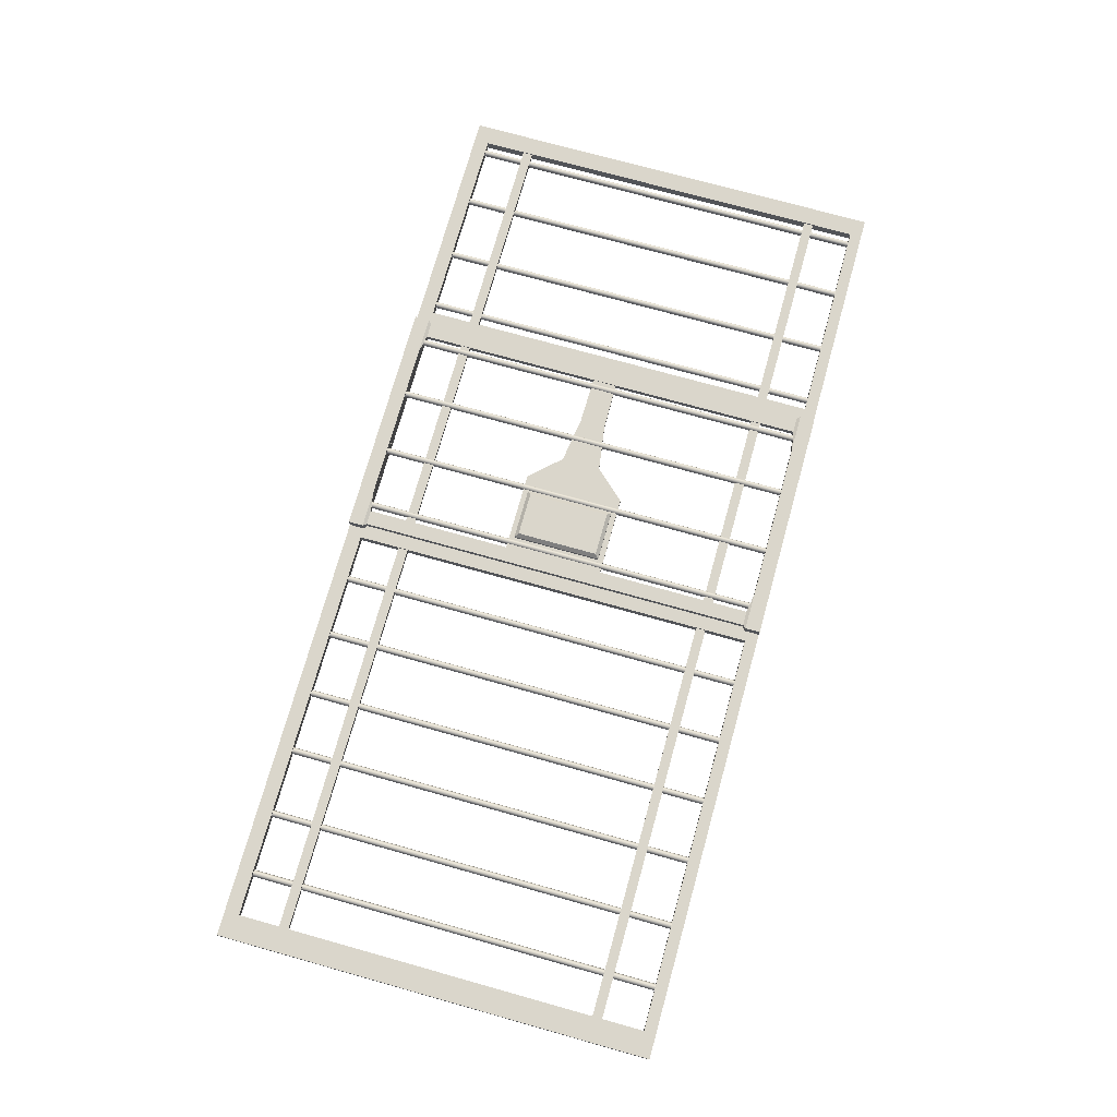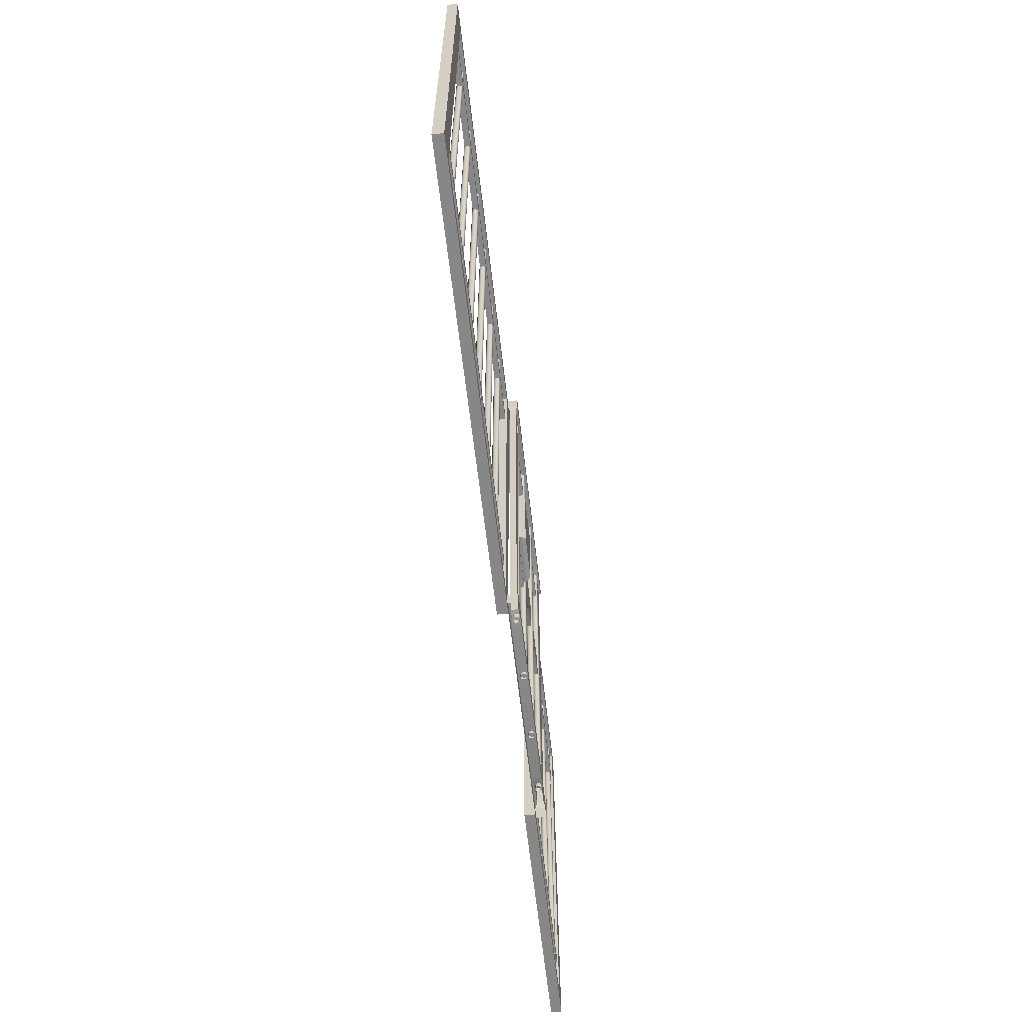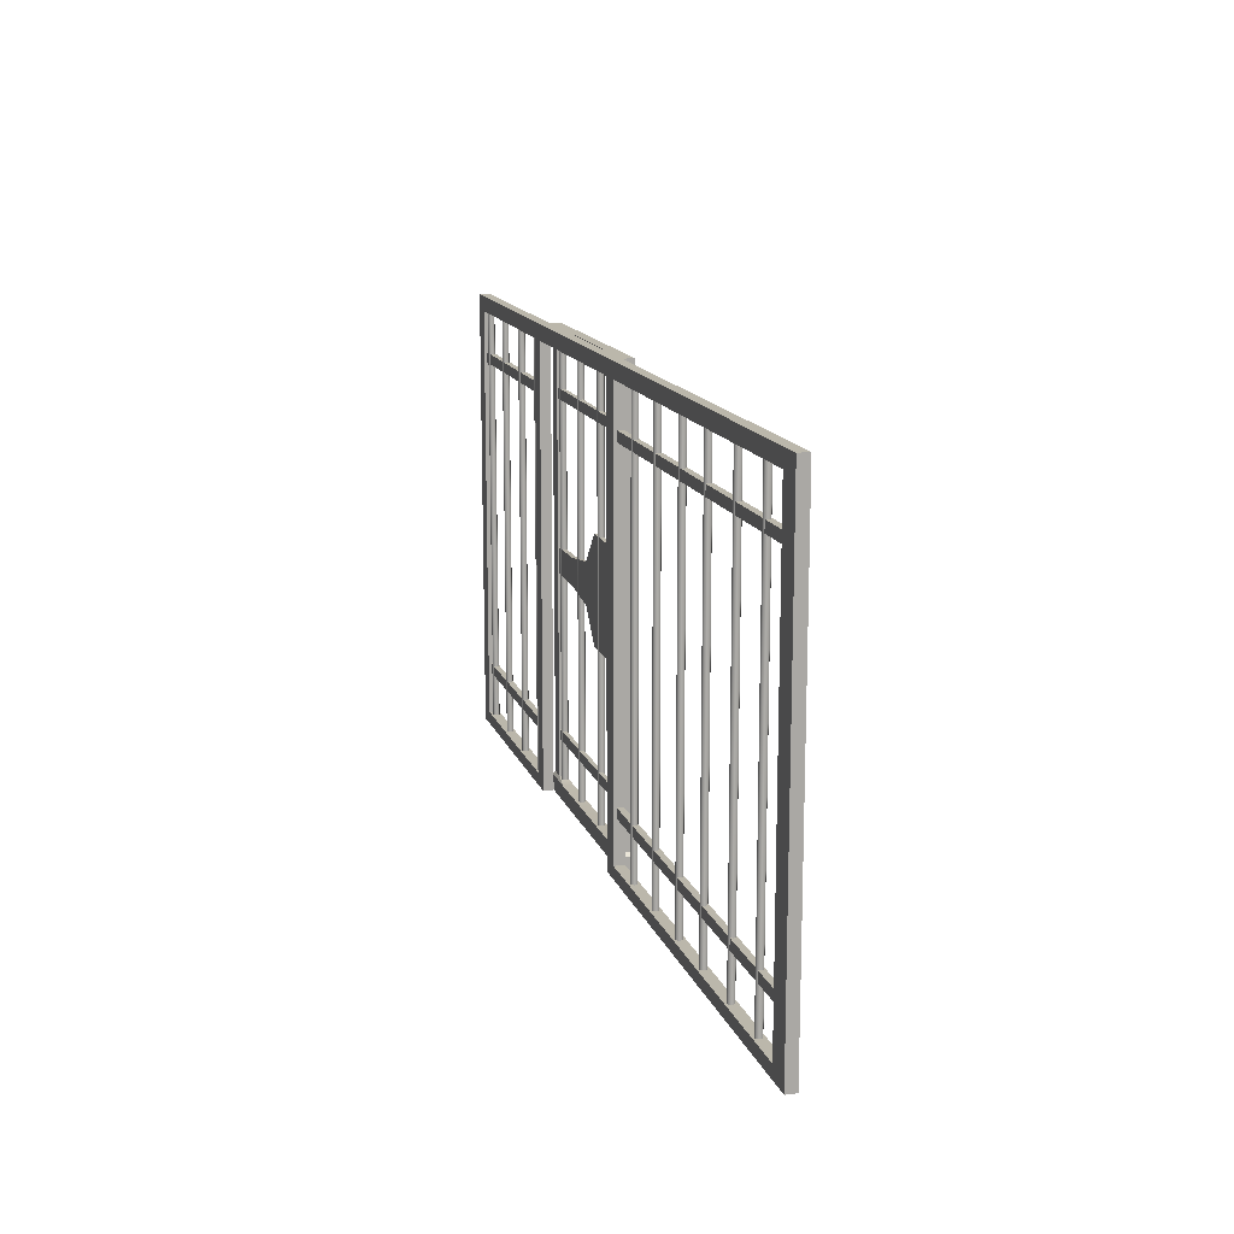
<metadata>
{"format":"obj","ext":"obj","renderer":"f3d","projection":"perspective","resolution":1024,"background":"white","views":[{"elev":73.7,"azim":-74.4,"up":"+Z"},{"elev":-62.3,"azim":-83.5,"up":"+Y"},{"elev":14.2,"azim":-105.7,"up":"+Y"}]}
</metadata>
<code>
g default
v -2.534 1.76 -0.03214
v -0.6021 1.76 -0.03214
v -2.534 1.806 -0.03214
v -0.6021 1.806 -0.03214
v -2.534 1.806 -0.06051
v -0.6021 1.806 -0.06051
v -2.534 1.76 -0.06051
v -0.6021 1.76 -0.06051
v -2.534 0.2542 -0.03214
v -0.6021 0.2542 -0.03214
v -2.534 0.3001 -0.03214
v -0.6021 0.3001 -0.03214
v -2.534 0.3001 -0.06051
v -0.6021 0.3001 -0.06051
v -2.534 0.2542 -0.06051
v -0.6021 0.2542 -0.06051
v -2.627 1e-06 -0.02501
v -0.5135 1e-06 -0.02501
v -2.627 0.05651 -0.02501
v -0.5135 0.05651 -0.02501
v -2.627 0.05651 -0.07329
v -0.5135 0.05651 -0.07329
v -2.627 1e-06 -0.07329
v -0.5135 1e-06 -0.07329
v -2.513 0.05651 -0.02501
v -2.513 0.05651 -0.07329
v -2.513 1e-06 -0.07329
v -2.513 1e-06 -0.02501
v -0.6108 0.05651 -0.02501
v -0.6108 0.05651 -0.07329
v -0.6108 1e-06 -0.07329
v -0.6108 1e-06 -0.02501
v -2.627 2 -0.02501
v -2.513 2 -0.02501
v -2.513 2 -0.07329
v -2.627 2 -0.07329
v -0.6108 2 -0.02501
v -0.5135 2 -0.02501
v -0.5135 2 -0.07329
v -0.6108 2 -0.07329
v -2.627 2.07 -0.02501
v -2.513 2.07 -0.02501
v -2.513 2.07 -0.07329
v -2.627 2.07 -0.07329
v -0.6108 2.07 -0.02501
v -0.5135 2.07 -0.02501
v -0.5135 2.07 -0.07329
v -0.6108 2.07 -0.07329
v -1.562 2 -0.02501
v -1.562 2 -0.07329
v -1.562 2.07 -0.07329
v -1.562 2.07 -0.02501
v 0.5456 1e-06 -0.02501
v 1.713 1e-06 -0.02501
v 0.5456 0.05651 -0.02501
v 1.713 0.05651 -0.02501
v 0.5456 0.05651 -0.07329
v 1.713 0.05651 -0.07329
v 0.5456 1e-06 -0.07329
v 1.713 1e-06 -0.07329
v 0.6284 0.05651 -0.02501
v 0.6284 0.05651 -0.07329
v 0.6284 1e-06 -0.07329
v 0.6284 1e-06 -0.02501
v 1.625 0.05651 -0.02501
v 1.625 0.05651 -0.07329
v 1.625 1e-06 -0.07329
v 1.625 1e-06 -0.02501
v 0.5456 2 -0.02501
v 0.6284 2 -0.02501
v 0.6284 2 -0.07329
v 0.5456 2 -0.07329
v 1.625 2 -0.02501
v 1.713 2 -0.02501
v 1.713 2 -0.07329
v 1.625 2 -0.07329
v 0.5456 2.07 -0.02501
v 0.6284 2.07 -0.02501
v 0.6284 2.07 -0.07329
v 0.5456 2.07 -0.07329
v 1.625 2.07 -0.02501
v 1.713 2.07 -0.02501
v 1.713 2.07 -0.07329
v 1.625 2.07 -0.07329
v 1.127 2 -0.02501
v 1.127 2 -0.07329
v 1.127 2.07 -0.07329
v 1.127 2.07 -0.02501
v 0.01602 2 -0.02501
v 0.01602 2 -0.07329
v 0.01602 2.07 -0.07329
v 0.01602 2.07 -0.02501
v -1.103 0.05651 -0.0603
v -1.114 0.05651 -0.06487
v -1.125 0.05651 -0.0603
v -1.129 0.05651 -0.04926
v -1.125 0.05651 -0.03822
v -1.114 0.05651 -0.03365
v -1.103 0.05651 -0.03822
v -1.098 0.05651 -0.04926
v -1.103 2.038 -0.0603
v -1.114 2.038 -0.06487
v -1.125 2.038 -0.0603
v -1.129 2.038 -0.04926
v -1.125 2.038 -0.03822
v -1.114 2.038 -0.03365
v -1.103 2.038 -0.03822
v -1.098 2.038 -0.04926
v -0.8348 0.05651 -0.0603
v -0.8238 0.05651 -0.06487
v -0.8127 0.05651 -0.0603
v -0.8082 0.05651 -0.04926
v -0.8127 0.05651 -0.03822
v -0.8238 0.05651 -0.03365
v -0.8348 0.05651 -0.03822
v -0.8394 0.05651 -0.04926
v -0.8348 2.038 -0.0603
v -0.8238 2.038 -0.06487
v -0.8127 2.038 -0.0603
v -0.8082 2.038 -0.04926
v -0.8127 2.038 -0.03822
v -0.8238 2.038 -0.03365
v -0.8348 2.038 -0.03822
v -0.8394 2.038 -0.04926
v -2.297 0.05651 -0.0603
v -2.308 0.05651 -0.06487
v -2.319 0.05651 -0.0603
v -2.324 0.05651 -0.04926
v -2.319 0.05651 -0.03822
v -2.308 0.05651 -0.03365
v -2.297 0.05651 -0.03822
v -2.293 0.05651 -0.04926
v -2.297 2.038 -0.0603
v -2.308 2.038 -0.06487
v -2.319 2.038 -0.0603
v -2.324 2.038 -0.04926
v -2.319 2.038 -0.03822
v -2.308 2.038 -0.03365
v -2.297 2.038 -0.03822
v -2.293 2.038 -0.04926
v -2.029 0.05651 -0.0603
v -2.018 0.05651 -0.06487
v -2.007 0.05651 -0.0603
v -2.003 0.05651 -0.04926
v -2.007 0.05651 -0.03822
v -2.018 0.05651 -0.03365
v -2.029 0.05651 -0.03822
v -2.034 0.05651 -0.04926
v -2.029 2.038 -0.0603
v -2.018 2.038 -0.06487
v -2.007 2.038 -0.0603
v -2.003 2.038 -0.04926
v -2.007 2.038 -0.03822
v -2.018 2.038 -0.03365
v -2.029 2.038 -0.03822
v -2.034 2.038 -0.04926
v -1.427 0.05651 -0.0603
v -1.416 0.05651 -0.06487
v -1.405 0.05651 -0.0603
v -1.4 0.05651 -0.04926
v -1.405 0.05651 -0.03822
v -1.416 0.05651 -0.03365
v -1.427 0.05651 -0.03822
v -1.431 0.05651 -0.04926
v -1.427 2.038 -0.0603
v -1.416 2.038 -0.06487
v -1.405 2.038 -0.0603
v -1.4 2.038 -0.04926
v -1.405 2.038 -0.03822
v -1.416 2.038 -0.03365
v -1.427 2.038 -0.03822
v -1.431 2.038 -0.04926
v -1.695 0.05651 -0.0603
v -1.706 0.05651 -0.06487
v -1.717 0.05651 -0.0603
v -1.721 0.05651 -0.04926
v -1.717 0.05651 -0.03822
v -1.706 0.05651 -0.03365
v -1.695 0.05651 -0.03822
v -1.69 0.05651 -0.04926
v -1.695 2.038 -0.0603
v -1.706 2.038 -0.06487
v -1.717 2.038 -0.0603
v -1.721 2.038 -0.04926
v -1.717 2.038 -0.03822
v -1.706 2.038 -0.03365
v -1.695 2.038 -0.03822
v -1.69 2.038 -0.04926
v 0.5918 1.76 -0.03214
v 1.673 1.76 -0.03214
v 0.5918 1.806 -0.03214
v 1.673 1.806 -0.03214
v 0.5918 1.806 -0.06051
v 1.673 1.806 -0.06051
v 0.5918 1.76 -0.06051
v 1.673 1.76 -0.06051
v 0.5918 0.2542 -0.03214
v 1.673 0.2542 -0.03214
v 0.5918 0.3001 -0.03214
v 1.673 0.3001 -0.03214
v 0.5918 0.3001 -0.06051
v 1.673 0.3001 -0.06051
v 0.5918 0.2542 -0.06051
v 1.673 0.2542 -0.06051
v 0.6954 0.05651 -0.0603
v 0.6844 0.05651 -0.06487
v 0.6733 0.05651 -0.0603
v 0.6688 0.05651 -0.04926
v 0.6733 0.05651 -0.03822
v 0.6844 0.05651 -0.03365
v 0.6954 0.05651 -0.03822
v 0.7 0.05651 -0.04926
v 0.6954 2.038 -0.0603
v 0.6844 2.038 -0.06487
v 0.6733 2.038 -0.0603
v 0.6688 2.038 -0.04926
v 0.6733 2.038 -0.03822
v 0.6844 2.038 -0.03365
v 0.6954 2.038 -0.03822
v 0.7 2.038 -0.04926
v 0.9634 0.05651 -0.0603
v 0.9744 0.05651 -0.06487
v 0.9854 0.05651 -0.0603
v 0.99 0.05651 -0.04926
v 0.9854 0.05651 -0.03822
v 0.9744 0.05651 -0.03365
v 0.9634 0.05651 -0.03822
v 0.9588 0.05651 -0.04926
v 0.9634 2.038 -0.0603
v 0.9744 2.038 -0.06487
v 0.9854 2.038 -0.0603
v 0.99 2.038 -0.04926
v 0.9854 2.038 -0.03822
v 0.9744 2.038 -0.03365
v 0.9634 2.038 -0.03822
v 0.9588 2.038 -0.04926
v 1.566 0.05651 -0.0603
v 1.577 0.05651 -0.06487
v 1.588 0.05651 -0.0603
v 1.593 0.05651 -0.04926
v 1.588 0.05651 -0.03822
v 1.577 0.05651 -0.03365
v 1.566 0.05651 -0.03822
v 1.561 0.05651 -0.04926
v 1.566 2.038 -0.0603
v 1.577 2.038 -0.06487
v 1.588 2.038 -0.0603
v 1.593 2.038 -0.04926
v 1.588 2.038 -0.03822
v 1.577 2.038 -0.03365
v 1.566 2.038 -0.03822
v 1.561 2.038 -0.04926
v 1.298 0.05651 -0.0603
v 1.287 0.05651 -0.06487
v 1.276 0.05651 -0.0603
v 1.271 0.05651 -0.04926
v 1.276 0.05651 -0.03822
v 1.287 0.05651 -0.03365
v 1.298 0.05651 -0.03822
v 1.303 0.05651 -0.04926
v 1.298 2.038 -0.0603
v 1.287 2.038 -0.06487
v 1.276 2.038 -0.0603
v 1.271 2.038 -0.04926
v 1.276 2.038 -0.03822
v 1.287 2.038 -0.03365
v 1.298 2.038 -0.03822
v 1.303 2.038 -0.04926
g gate
f 1 2 4 3
f 3 4 6 5
f 5 6 8 7
f 7 8 2 1
f 9 10 12 11
f 11 12 14 13
f 13 14 16 15
f 15 16 10 9
g textureEditorIsolateSelectSet gate
f 17 28 25 19
f 41 42 43 44
f 21 26 27 23
f 23 27 28 17
f 18 24 22 20
f 23 17 19 21
f 25 29 30 26
f 27 26 30 31
f 28 27 31 32
f 25 28 32 29
f 45 46 47 48
f 31 30 22 24
f 32 31 24 18
f 29 32 18 20
f 19 25 34 33
f 25 26 35 34
f 26 21 36 35
f 21 19 33 36
f 29 20 38 37
f 20 22 39 38
f 22 30 40 39
f 30 29 37 40
f 33 34 42 41
f 35 36 44 43
f 36 33 41 44
f 37 38 46 45
f 39 40 48 47
f 34 35 50 49
f 35 43 51 50
f 43 42 52 51
f 42 34 49 52
f 40 37 49 50
f 37 45 52 49
f 45 48 51 52
f 48 40 50 51
f 53 64 61 55
f 77 78 79 80
f 57 62 63 59
f 59 63 64 53
f 54 60 58 56
f 59 53 55 57
f 61 65 66 62
f 63 62 66 67
f 64 63 67 68
f 61 64 68 65
f 81 82 83 84
f 67 66 58 60
f 68 67 60 54
f 65 68 54 56
f 55 61 70 69
f 61 62 71 70
f 62 57 72 71
f 57 55 69 72
f 65 56 74 73
f 56 58 75 74
f 58 66 76 75
f 66 65 73 76
f 69 70 78 77
f 71 72 80 79
f 73 74 82 81
f 74 75 83 82
f 75 76 84 83
f 70 71 86 85
f 71 79 87 86
f 79 78 88 87
f 78 70 85 88
f 76 73 85 86
f 73 81 88 85
f 81 84 87 88
f 84 76 86 87
f 38 39 90 89
f 39 47 91 90
f 47 46 92 91
f 46 38 89 92
f 72 69 89 90
f 69 77 92 89
f 77 80 91 92
f 80 72 90 91
g gate
f 93 94 102 101
f 94 95 103 102
f 95 96 104 103
f 96 97 105 104
f 97 98 106 105
f 98 99 107 106
f 99 100 108 107
f 100 93 101 108
f 109 117 118 110
f 110 118 119 111
f 111 119 120 112
f 112 120 121 113
f 113 121 122 114
f 114 122 123 115
f 115 123 124 116
f 116 124 117 109
f 125 126 134 133
f 126 127 135 134
f 127 128 136 135
f 128 129 137 136
f 129 130 138 137
f 130 131 139 138
f 131 132 140 139
f 132 125 133 140
f 141 149 150 142
f 142 150 151 143
f 143 151 152 144
f 144 152 153 145
f 145 153 154 146
f 146 154 155 147
f 147 155 156 148
f 148 156 149 141
f 157 165 166 158
f 158 166 167 159
f 159 167 168 160
f 160 168 169 161
f 161 169 170 162
f 162 170 171 163
f 163 171 172 164
f 164 172 165 157
f 173 174 182 181
f 174 175 183 182
f 175 176 184 183
f 176 177 185 184
f 177 178 186 185
f 178 179 187 186
f 179 180 188 187
f 180 173 181 188
f 189 190 192 191
f 191 192 194 193
f 193 194 196 195
f 195 196 190 189
f 197 198 200 199
f 199 200 202 201
f 201 202 204 203
f 203 204 198 197
f 205 206 214 213
f 206 207 215 214
f 207 208 216 215
f 208 209 217 216
f 209 210 218 217
f 210 211 219 218
f 211 212 220 219
f 212 205 213 220
f 221 229 230 222
f 222 230 231 223
f 223 231 232 224
f 224 232 233 225
f 225 233 234 226
f 226 234 235 227
f 227 235 236 228
f 228 236 229 221
f 237 245 246 238
f 238 246 247 239
f 239 247 248 240
f 240 248 249 241
f 241 249 250 242
f 242 250 251 243
f 243 251 252 244
f 244 252 245 237
f 253 254 262 261
f 254 255 263 262
f 255 256 264 263
f 256 257 265 264
f 257 258 266 265
f 258 259 267 266
f 259 260 268 267
f 260 253 261 268
g default
v -0.4995 0.8197 0.01026
v -0.09771 0.8197 0.01026
v -0.4995 1.295 0.01026
v -0.09771 1.295 0.01026
v -0.4995 1.295 -0.01026
v -0.09771 1.295 -0.01026
v -0.4995 0.8197 -0.01026
v -0.09771 0.8197 -0.01026
v 0.03501 0.9644 -0.01026
v 0.03501 0.9644 0.01026
v 0.03501 1.15 -0.01026
v 0.03501 1.15 0.01026
v 0.254 0.9964 -0.01026
v 0.254 0.9964 0.01026
v 0.254 1.118 -0.01026
v 0.254 1.118 0.01026
v 0.4996 1 -0.01026
v 0.4996 1 0.01026
v 0.4996 1.115 -0.01026
v 0.4996 1.115 0.01026
v -0.5217 1.76 0.009385
v 0.514 1.76 0.009385
v -0.5217 1.806 0.009385
v 0.514 1.806 0.009385
v -0.5217 1.806 -0.01012
v 0.514 1.806 -0.01012
v -0.5217 1.76 -0.01012
v 0.514 1.76 -0.01012
v -0.5217 0.2542 0.009385
v 0.514 0.2542 0.009385
v -0.5217 0.3001 0.009385
v 0.514 0.3001 0.009385
v -0.5217 0.3001 -0.01012
v 0.514 0.3001 -0.01012
v -0.5217 0.2542 -0.01012
v 0.514 0.2542 -0.01012
v -0.4334 0.05651 -0.008561
v -0.4445 0.05651 -0.01313
v -0.4555 0.05651 -0.008561
v -0.4601 0.05651 0.002479
v -0.4555 0.05651 0.01352
v -0.4445 0.05651 0.01809
v -0.4334 0.05651 0.01352
v -0.4288 0.05651 0.002479
v -0.4334 2.038 -0.008561
v -0.4445 2.038 -0.01313
v -0.4555 2.038 -0.008561
v -0.4601 2.038 0.002479
v -0.4555 2.038 0.01352
v -0.4445 2.038 0.01809
v -0.4334 2.038 0.01352
v -0.4288 2.038 0.002479
v -0.1655 0.05651 -0.008561
v -0.1544 0.05651 -0.01313
v -0.1434 0.05651 -0.008561
v -0.1388 0.05651 0.002479
v -0.1434 0.05651 0.01352
v -0.1544 0.05651 0.01809
v -0.1655 0.05651 0.01352
v -0.17 0.05651 0.002479
v -0.1655 2.038 -0.008561
v -0.1544 2.038 -0.01313
v -0.1434 2.038 -0.008561
v -0.1388 2.038 0.002479
v -0.1434 2.038 0.01352
v -0.1544 2.038 0.01809
v -0.1655 2.038 0.01352
v -0.17 2.038 0.002479
v 0.4371 0.05651 -0.008561
v 0.4482 0.05651 -0.01313
v 0.4592 0.05651 -0.008561
v 0.4638 0.05651 0.002479
v 0.4592 0.05651 0.01352
v 0.4482 0.05651 0.01809
v 0.4371 0.05651 0.01352
v 0.4326 0.05651 0.002479
v 0.4371 2.038 -0.008561
v 0.4482 2.038 -0.01313
v 0.4592 2.038 -0.008561
v 0.4638 2.038 0.002479
v 0.4592 2.038 0.01352
v 0.4482 2.038 0.01809
v 0.4371 2.038 0.01352
v 0.4326 2.038 0.002479
v 0.1692 0.05651 -0.008561
v 0.1582 0.05651 -0.01313
v 0.1471 0.05651 -0.008561
v 0.1425 0.05651 0.002479
v 0.1471 0.05651 0.01352
v 0.1582 0.05651 0.01809
v 0.1692 0.05651 0.01352
v 0.1738 0.05651 0.002479
v 0.1692 2.038 -0.008561
v 0.1582 2.038 -0.01313
v 0.1471 2.038 -0.008561
v 0.1425 2.038 0.002479
v 0.1471 2.038 0.01352
v 0.1582 2.038 0.01809
v 0.1692 2.038 0.01352
v 0.1738 2.038 0.002479
v 0 0 0.02434
v 0.3855 0 0.02434
v 0.5637 0 0.02434
v 0 0.07057 0.02434
v 0.3855 0.07057 0.02434
v 0.5637 0.07057 0.02434
v 0 0.07057 -0.02434
v 0.3855 0.07057 -0.02434
v 0.5637 0.07057 -0.02434
v 0 0 -0.02434
v 0.3855 0 -0.02434
v 0.5637 0 -0.02434
v 0.4794 0.0859 0.01544
v 0.5487 0.0859 0.01544
v 0.5487 0.0859 -0.01544
v 0.4794 0.0859 -0.01544
v 0.4794 1.077 0.01544
v 0.5487 1.077 0.01544
v 0.5487 1.077 -0.01544
v 0.4794 1.077 -0.01544
v -0.3855 0 -0.02434
v -0.5637 0 -0.02434
v -0.3855 0.07057 -0.02434
v -0.5637 0.07057 -0.02434
v -0.3855 0.07057 0.02434
v -0.5637 0.07057 0.02434
v -0.3855 0 0.02434
v -0.5637 0 0.02434
v -0.4794 0.0859 -0.01544
v -0.5487 0.0859 -0.01544
v -0.5487 0.0859 0.01544
v -0.4794 0.0859 0.01544
v -0.4794 1.077 -0.01544
v -0.5487 1.077 -0.01544
v -0.5487 1.077 0.01544
v -0.4794 1.077 0.01544
v 0 2.071 -0.02434
v 0.3855 2.071 -0.02434
v 0.5637 2.071 -0.02434
v 0 2 -0.02434
v 0.3855 2 -0.02434
v 0.5637 2 -0.02434
v 0 2 0.02434
v 0.3855 2 0.02434
v 0.5637 2 0.02434
v 0 2.071 0.02434
v 0.3855 2.071 0.02434
v 0.5637 2.071 0.02434
v 0.4794 1.985 -0.01544
v 0.5487 1.985 -0.01544
v 0.5487 1.985 0.01544
v 0.4794 1.985 0.01544
v -0.3855 2.071 0.02434
v -0.5637 2.071 0.02434
v -0.3855 2 0.02434
v -0.5637 2 0.02434
v -0.3855 2 -0.02434
v -0.5637 2 -0.02434
v -0.3855 2.071 -0.02434
v -0.5637 2.071 -0.02434
v -0.4794 1.985 0.01544
v -0.5487 1.985 0.01544
v -0.5487 1.985 -0.01544
v -0.4794 1.985 -0.01544
v -0.4197 0.8459 0.01026
v -0.1774 0.8459 0.01026
v -0.1774 1.269 0.01026
v -0.4197 1.269 0.01026
v -0.4197 0.8459 0.02511
v -0.4027 0.8629 0.04255
v -0.1945 0.8629 0.04255
v -0.1774 0.8459 0.02511
v -0.1945 1.252 0.04255
v -0.1774 1.269 0.02511
v -0.4027 1.252 0.04255
v -0.4197 1.269 0.02511
g gate gate_door
f 271 272 274 273
f 273 274 276 275
f 275 276 270 269
f 270 276 277 278
f 276 274 279 277
f 274 272 280 279
f 272 270 278 280
f 278 277 281 282
f 277 279 283 281
f 279 280 284 283
f 280 278 282 284
f 282 281 285 286
f 281 283 287 285
f 283 284 288 287
f 284 282 286 288
g textureEditorIsolateSelectSet gate gate_door
f 289 290 292 291
f 291 292 294 293
f 293 294 296 295
f 295 296 290 289
f 297 298 300 299
f 299 300 302 301
f 301 302 304 303
f 303 304 298 297
f 305 306 314 313
f 306 307 315 314
f 307 308 316 315
f 308 309 317 316
f 309 310 318 317
f 310 311 319 318
f 311 312 320 319
f 312 305 313 320
f 321 329 330 322
f 322 330 331 323
f 323 331 332 324
f 324 332 333 325
f 325 333 334 326
f 326 334 335 327
f 327 335 336 328
f 328 336 329 321
f 337 345 346 338
f 338 346 347 339
f 339 347 348 340
f 340 348 349 341
f 341 349 350 342
f 342 350 351 343
f 343 351 352 344
f 344 352 345 337
f 353 354 362 361
f 354 355 363 362
f 355 356 364 363
f 356 357 365 364
f 357 358 366 365
f 358 359 367 366
f 359 360 368 367
f 360 353 361 368
g gate gate_door
f 369 370 373 372
f 370 371 374 373
f 372 373 376 375
f 375 376 379 378
f 376 377 380 379
f 371 380 377 374
f 373 374 382 381
f 374 377 383 382
f 377 376 384 383
f 376 373 381 384
f 381 382 386 385
f 382 383 387 386
f 383 384 388 387
f 384 381 385 388
f 378 389 391 375
f 389 390 392 391
f 375 391 393 372
f 372 393 395 369
f 393 394 396 395
f 390 396 394 392
f 391 392 398 397
f 392 394 399 398
f 394 393 400 399
f 393 391 397 400
f 397 398 402 401
f 398 399 403 402
f 399 400 404 403
f 400 397 401 404
f 405 406 409 408
f 406 407 410 409
f 408 409 412 411
f 411 412 415 414
f 412 413 416 415
f 414 415 406 405
f 415 416 407 406
f 407 416 413 410
f 409 410 418 417
f 410 413 419 418
f 413 412 420 419
f 412 409 417 420
f 417 418 387 388
f 418 419 386 387
f 419 420 385 386
f 420 417 388 385
f 414 421 423 411
f 421 422 424 423
f 411 423 425 408
f 408 425 427 405
f 425 426 428 427
f 405 427 421 414
f 427 428 422 421
f 422 428 426 424
f 423 424 430 429
f 424 426 431 430
f 426 425 432 431
f 425 423 429 432
f 429 430 403 404
f 430 431 402 403
f 431 432 401 402
f 432 429 404 401
f 269 270 434 433
f 270 272 435 434
f 272 271 436 435
f 271 269 433 436
f 437 438 443 444
f 438 437 440 439
f 439 440 442 441
f 441 442 444 443
f 438 439 441 443
f 433 434 440 437
f 434 435 442 440
f 435 436 444 442
f 436 433 437 444

</code>
